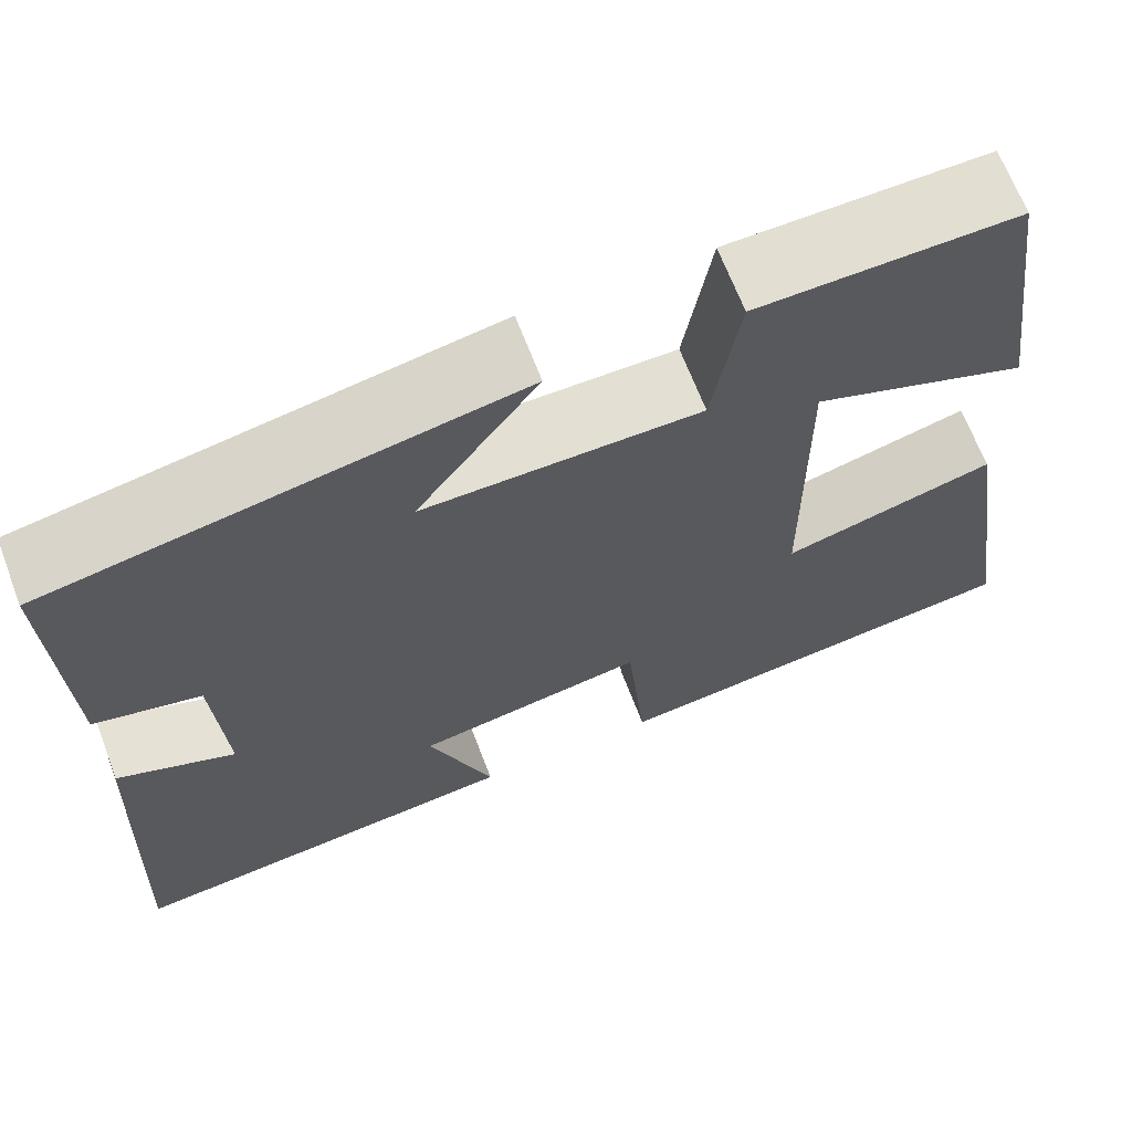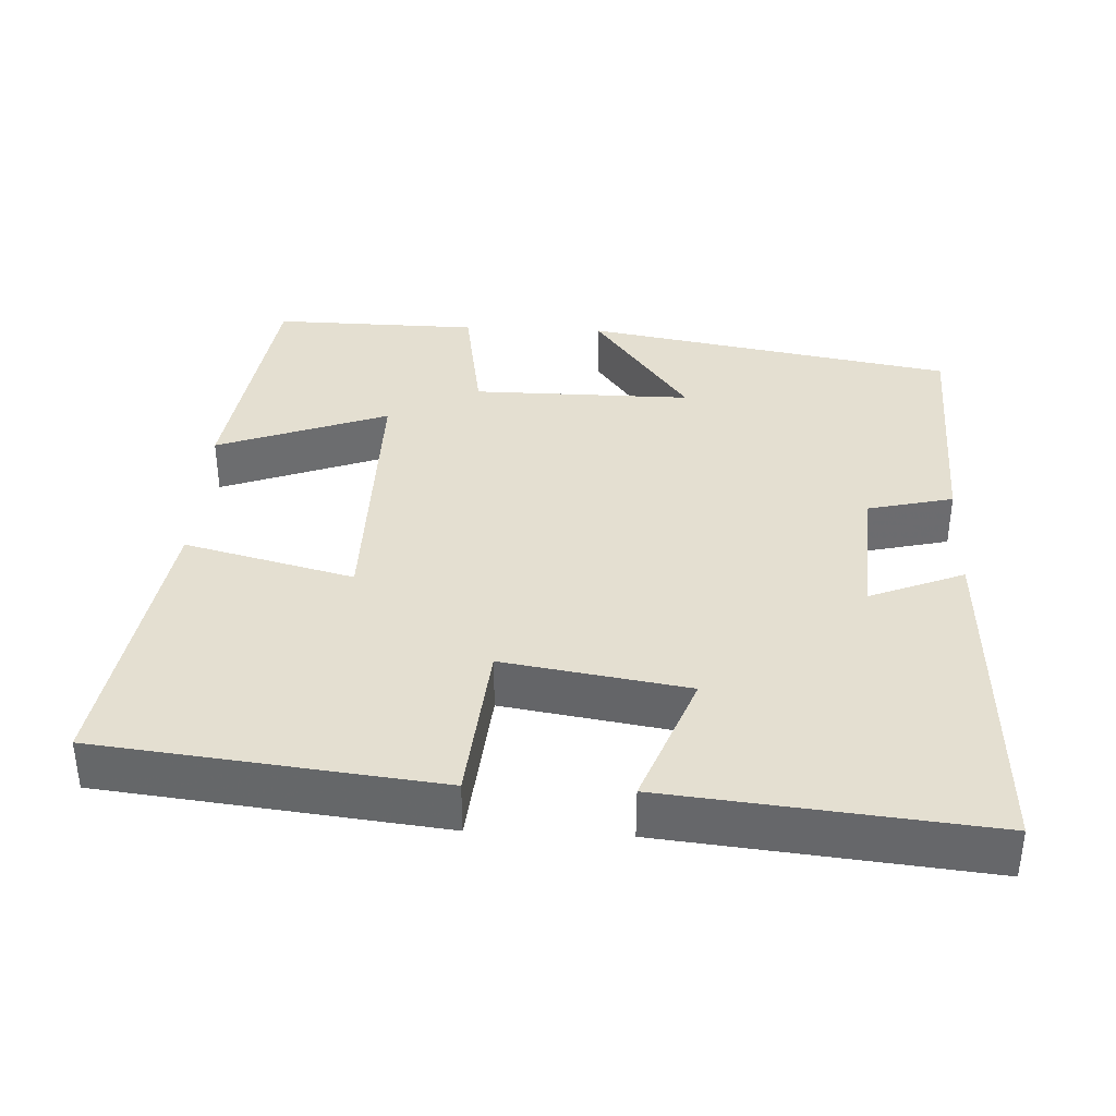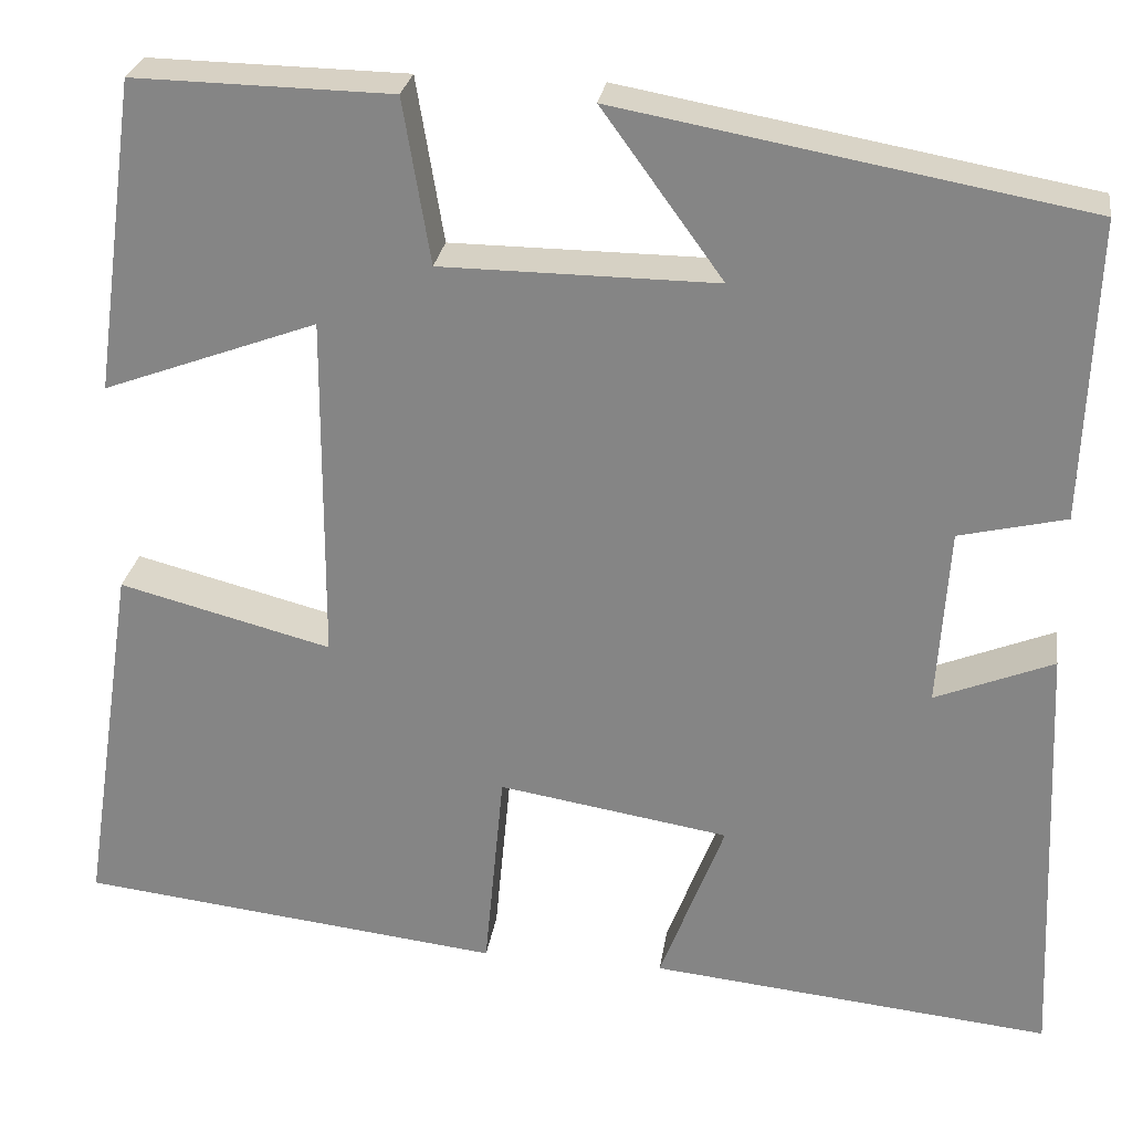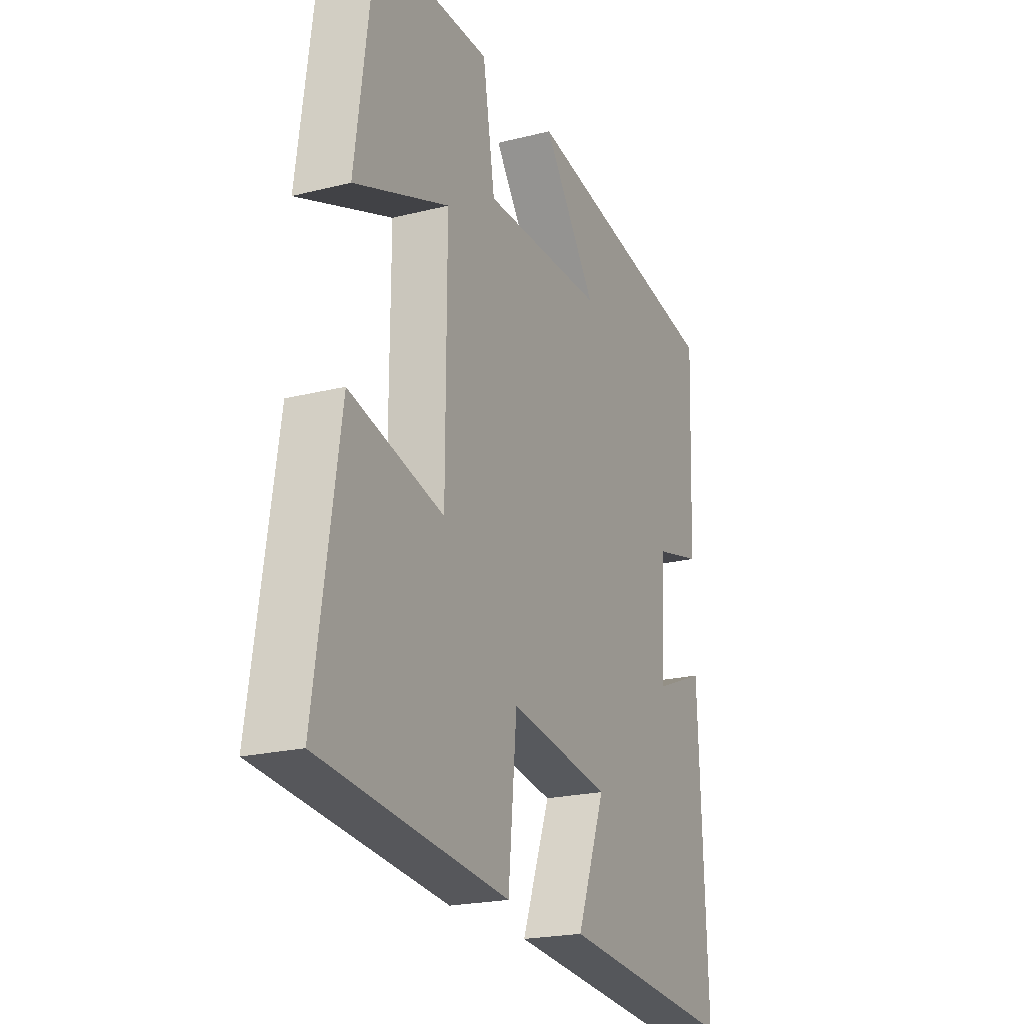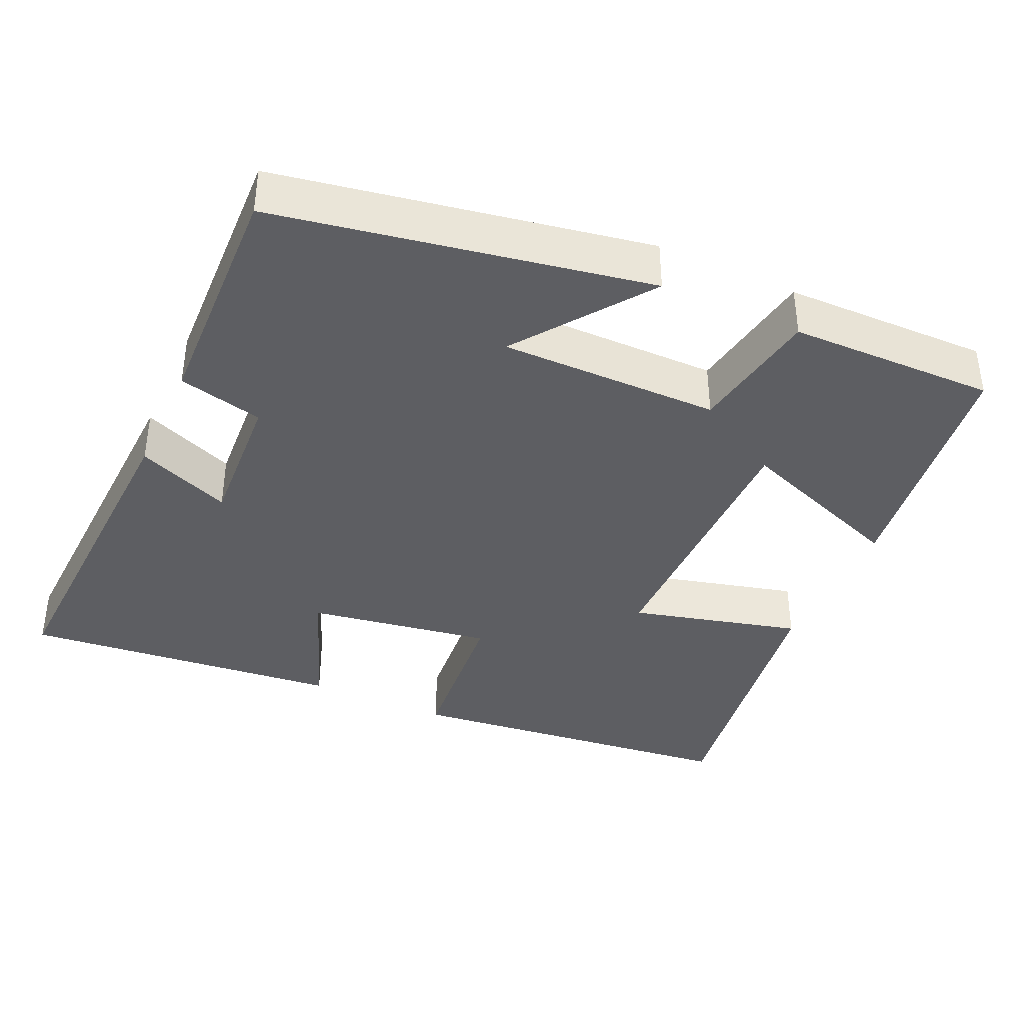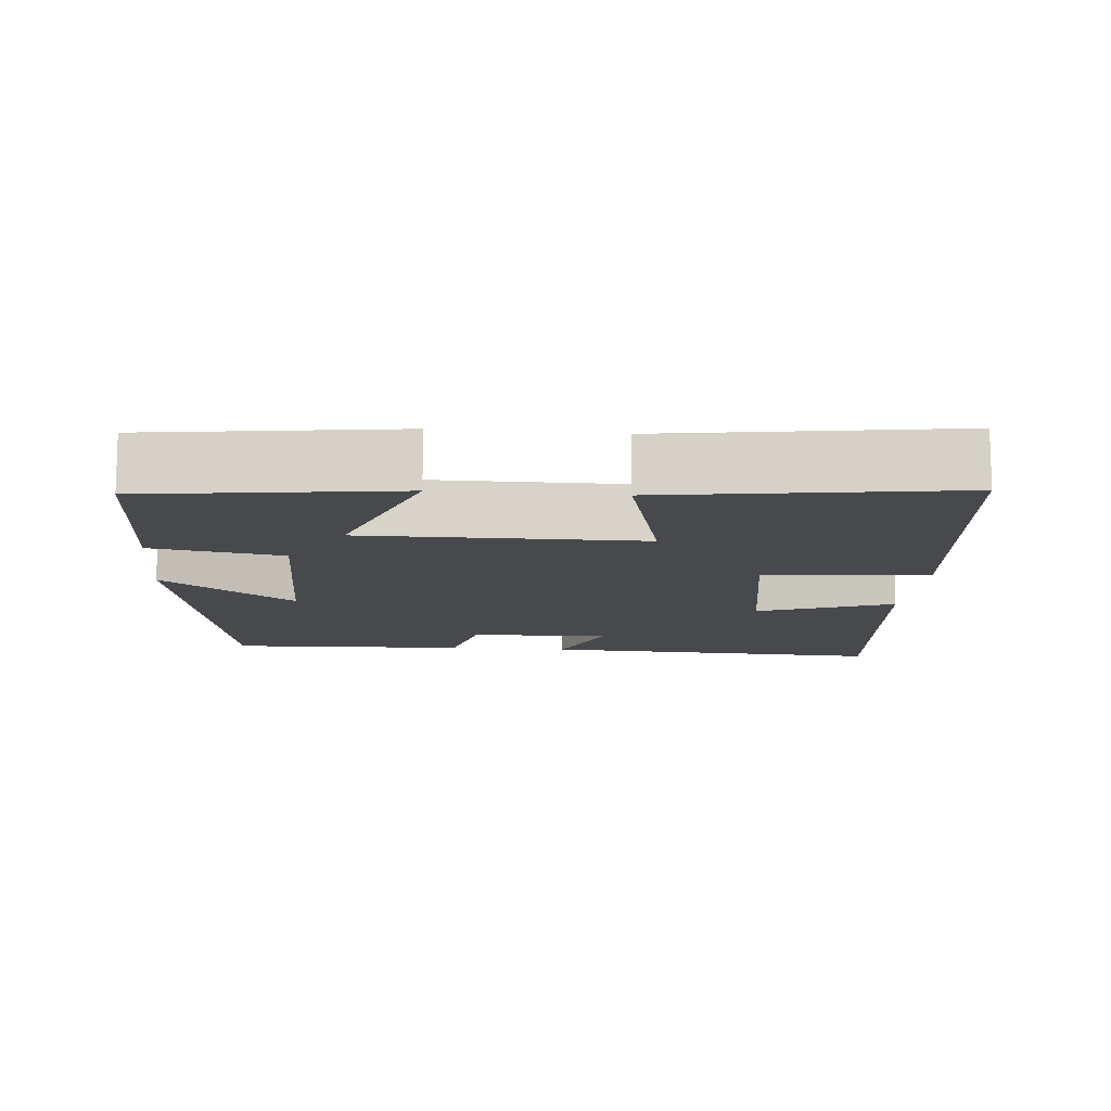
<metadata>
{"format":"obj","ext":"obj","renderer":"f3d","projection":"perspective","resolution":1024,"background":"white","views":[{"elev":66.8,"azim":-20.9,"up":"+Z"},{"elev":36.7,"azim":-177.3,"up":"+Y"},{"elev":26.7,"azim":-171.6,"up":"+Z"},{"elev":-21.1,"azim":114.3,"up":"+Z"},{"elev":-38.7,"azim":-24.6,"up":"+Y"},{"elev":-12.2,"azim":84.8,"up":"+Y"}]}
</metadata>
<code>
v 0.559 0.07 -0.448
v 0.106 0.07 -0.5
v 0.085 0.07 -0.278
v -0.161 0.07 -0.318
v -0.092 0.07 -0.5
v -0.52 0.07 -0.544
v -0.5 0.07 -0.077
v -0.374 0.07 -0.128
v -0.386 0.07 0.062
v -0.5 0.07 0.089
v -0.512 0.07 0.41
v -0.016 0.07 0.5
v -0.145 0.07 0.322
v 0.149 0.07 0.324
v 0.178 0.07 0.5
v 0.454 0.07 0.505
v 0.5 0.07 0.17
v 0.271 0.07 0.255
v 0.273 0.07 -0.119
v 0.5 0.07 -0.06
v 0.559 0 -0.448
v 0.106 0 -0.5
v 0.085 0 -0.278
v -0.161 0 -0.318
v -0.092 0 -0.5
v -0.52 0 -0.544
v -0.5 0 -0.077
v -0.374 0 -0.128
v -0.386 0 0.062
v -0.5 0 0.089
v -0.512 0 0.41
v -0.016 0 0.5
v -0.145 0 0.322
v 0.149 0 0.324
v 0.178 0 0.5
v 0.454 0 0.505
v 0.5 0 0.17
v 0.271 0 0.255
v 0.273 0 -0.119
v 0.5 0 -0.06
f 19 20 1 2
f 18 19 2 3
f 15 16 17 18
f 14 15 18 3
f 13 14 3 4
f 10 11 12 13
f 9 10 13
f 8 9 13 4
f 6 7 8
f 4 5 6 8
f 22 21 40 39
f 23 22 39 38
f 38 37 36 35
f 23 38 35 34
f 24 23 34 33
f 33 32 31 30
f 33 30 29
f 24 33 29 28
f 28 27 26
f 28 26 25 24
f 1 21 22 2
f 2 22 23 3
f 3 23 24 4
f 4 24 25 5
f 5 25 26 6
f 6 26 27 7
f 7 27 28 8
f 8 28 29 9
f 9 29 30 10
f 10 30 31 11
f 11 31 32 12
f 12 32 33 13
f 13 33 34 14
f 14 34 35 15
f 15 35 36 16
f 16 36 37 17
f 17 37 38 18
f 18 38 39 19
f 19 39 40 20
f 20 40 21 1

</code>
